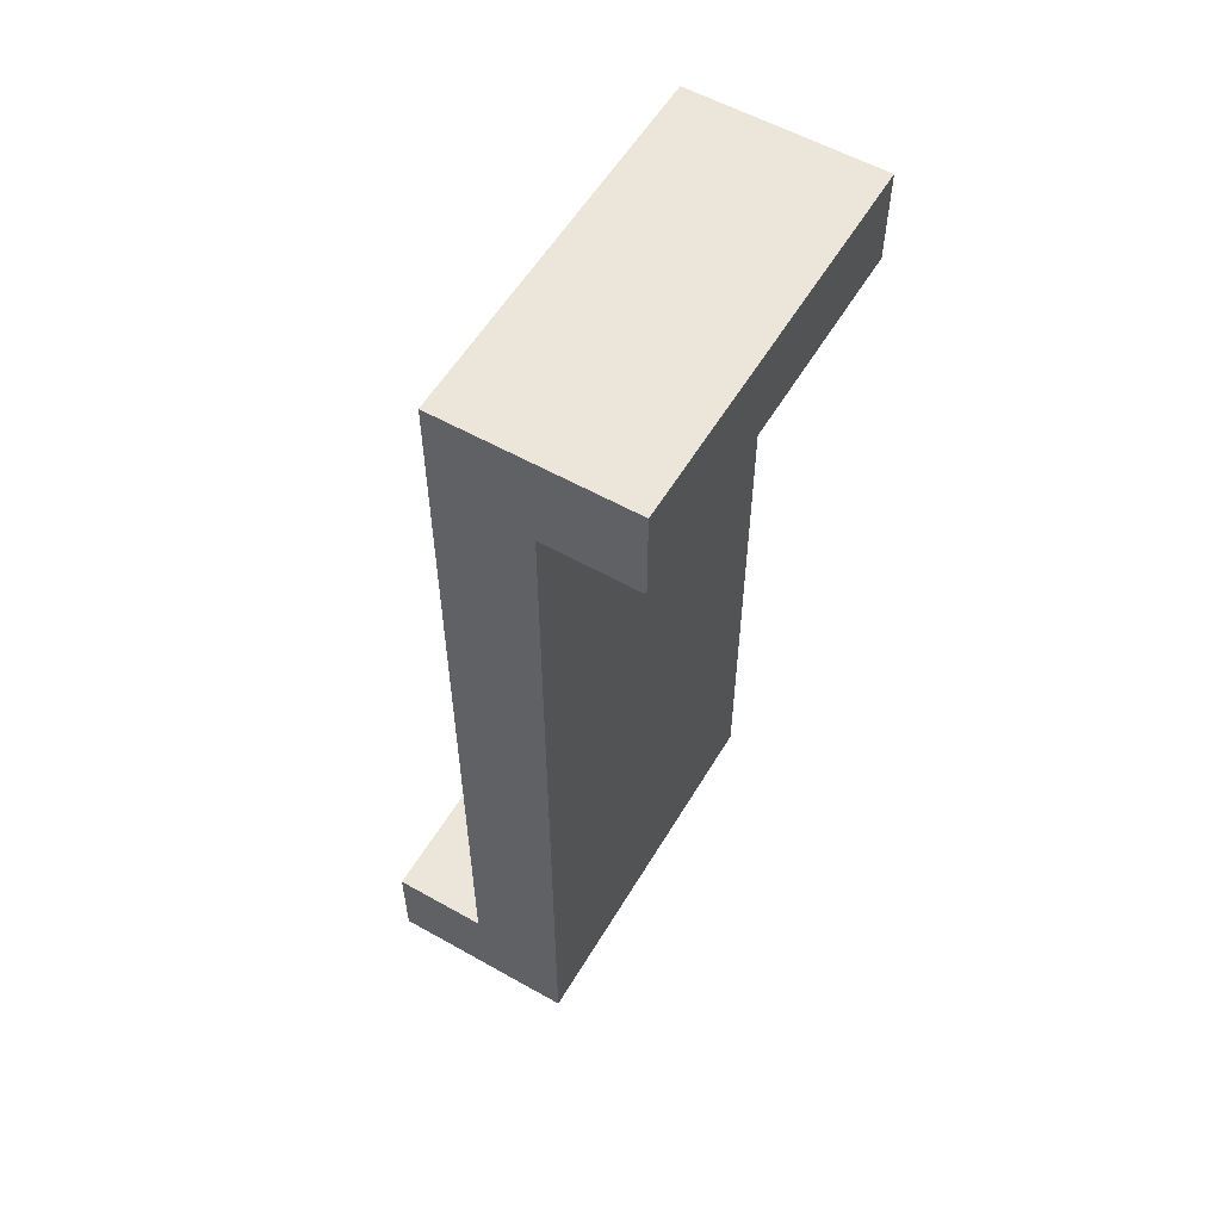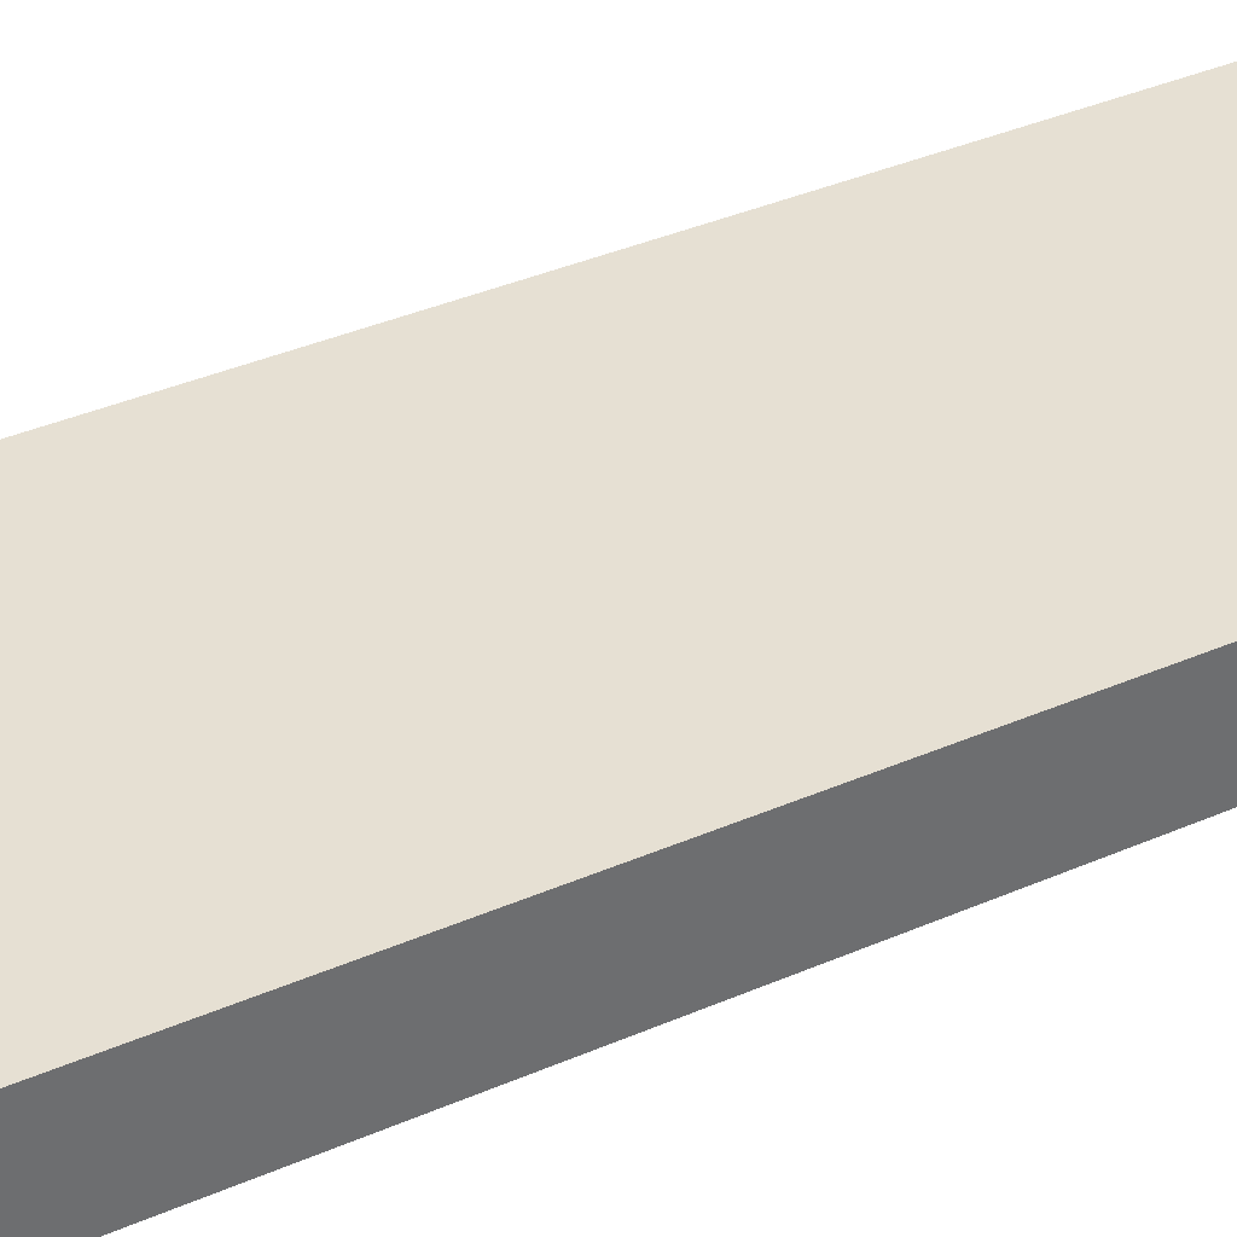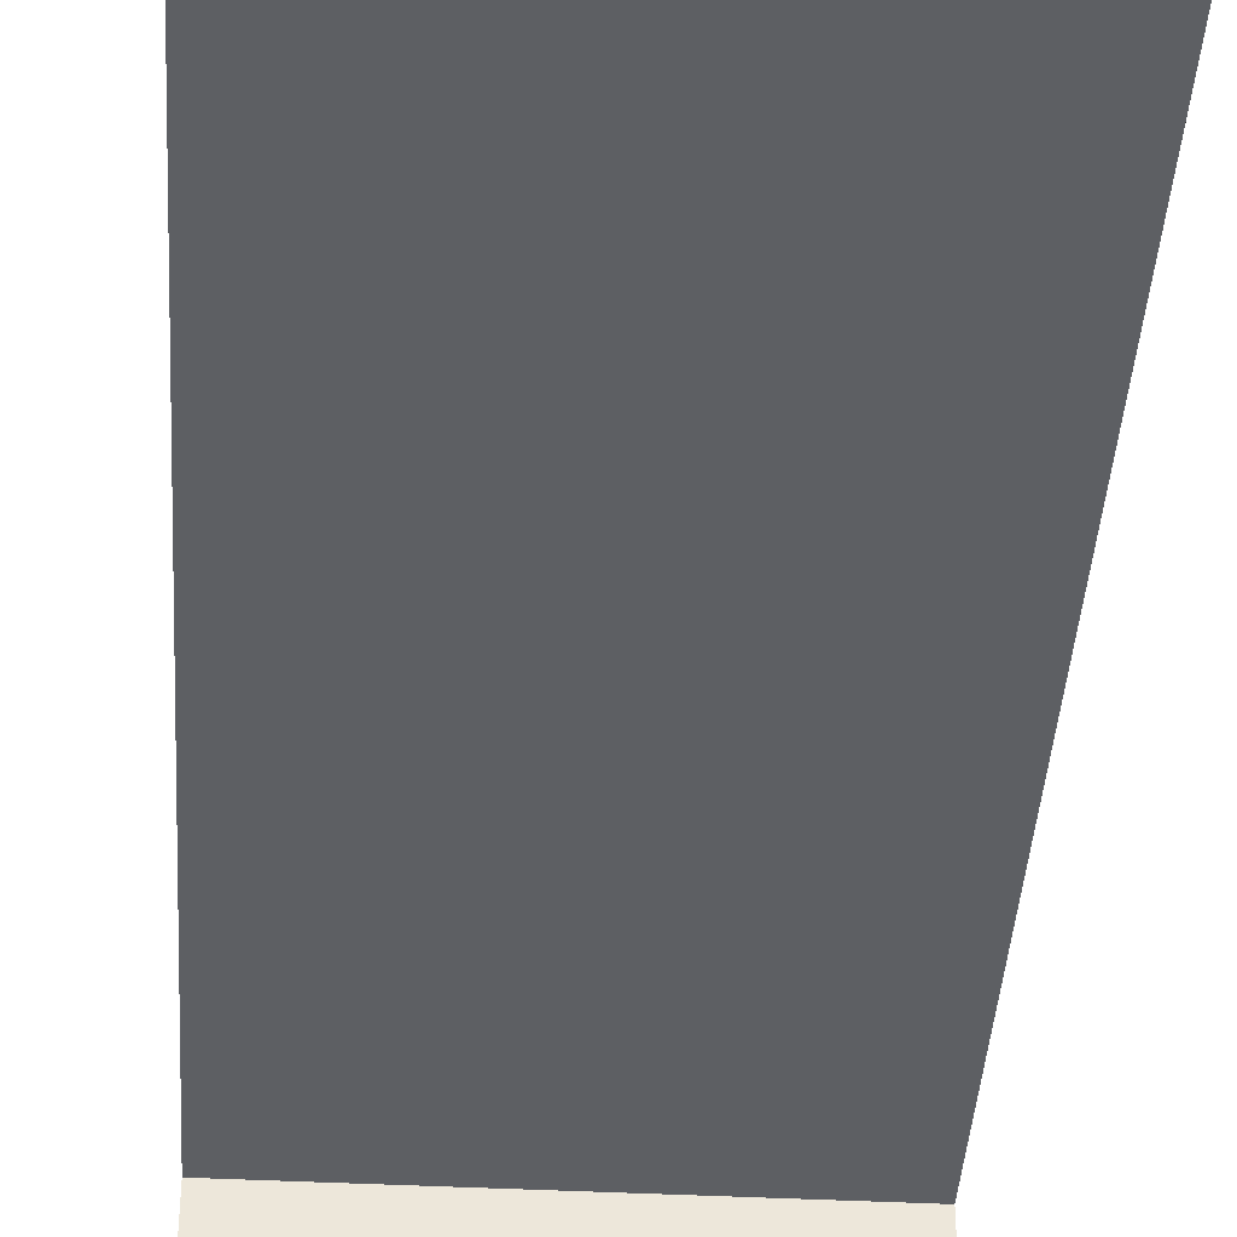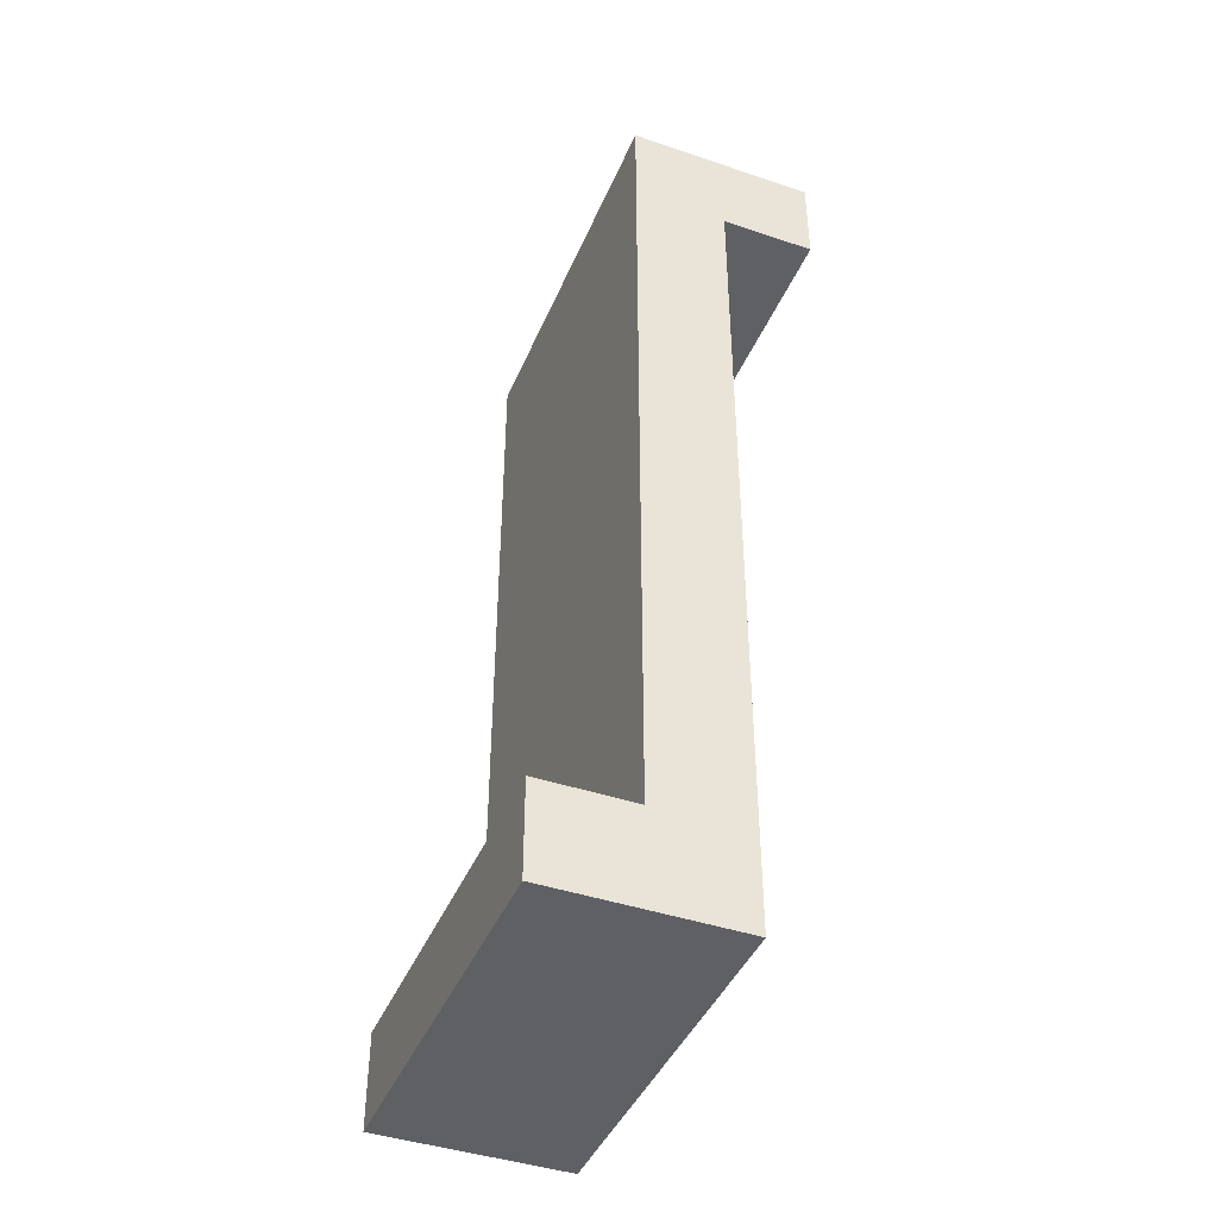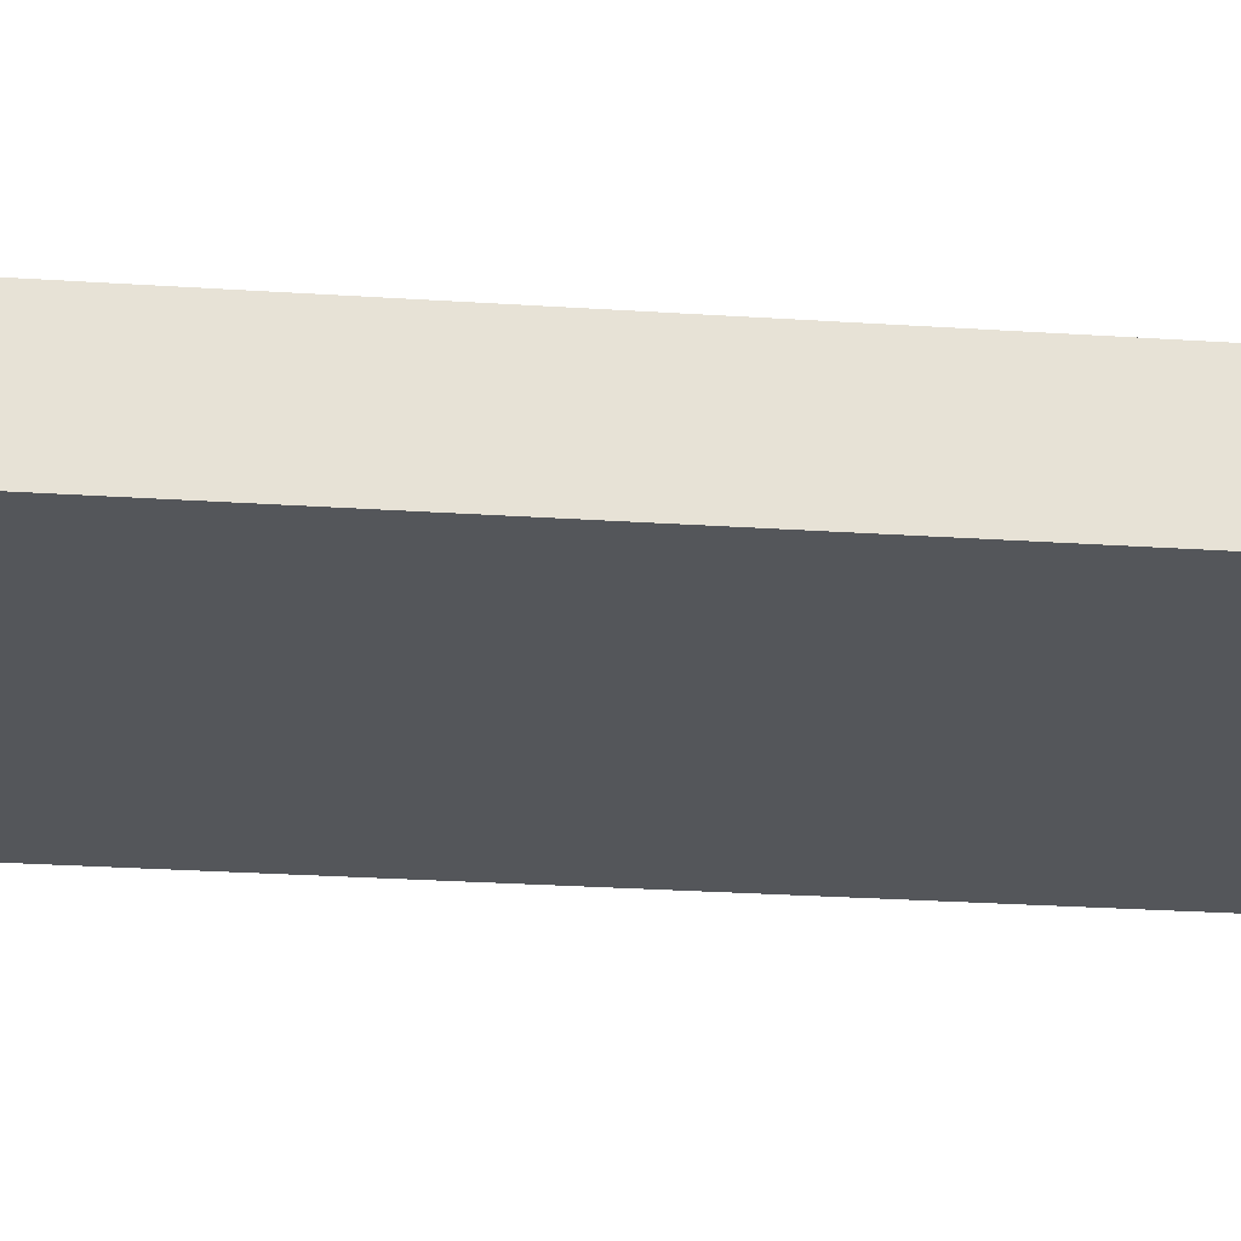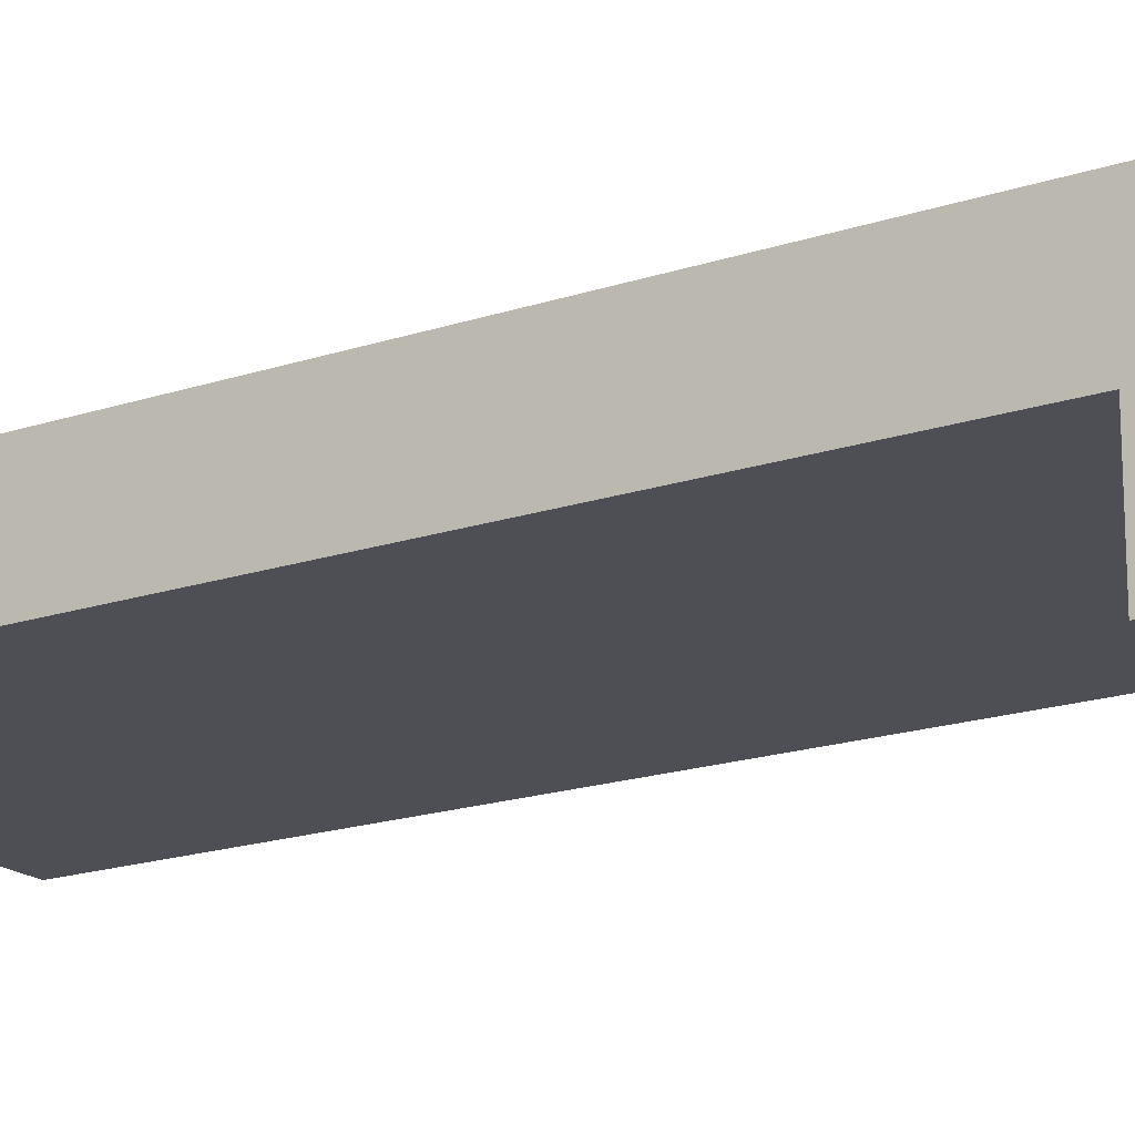
<metadata>
{"format":"obj","ext":"obj","renderer":"f3d","projection":"perspective","resolution":1024,"background":"white","views":[{"elev":56.7,"azim":120.5,"up":"+Z"},{"elev":38.3,"azim":61.3,"up":"+Y"},{"elev":-40.2,"azim":-3.6,"up":"+Y"},{"elev":-42.8,"azim":68.1,"up":"+Z"},{"elev":-25.4,"azim":-96.2,"up":"+Y"},{"elev":-18.3,"azim":122.9,"up":"+Y"}]}
</metadata>
<code>
o
v -0.2 0 -0.4
v -0.2 0 -0.5
v -0.2 0.1 0.5
v -0.2 0.1 -0.4
v -0.2 0.2 0.4
v -0.2 0.2 -0.5
v -0.2 0.3 0.5
v -0.2 0.3 0.4
v 0.2 0 -0.4
v 0.2 0 -0.5
v 0.2 0.1 0.5
v 0.2 0.1 -0.4
v 0.2 0.2 0.4
v 0.2 0.2 -0.5
v 0.2 0.3 0.5
v 0.2 0.3 0.4
v -0.2 0.1 0.5
v -0.2 0.3 0.5
v 0.2 0.1 0.5
v 0.2 0.3 0.5
v -0.2 0 -0.4
v -0.2 0.1 -0.4
v 0.2 0 -0.4
v 0.2 0.1 -0.4
v -0.2 0.2 0.4
v -0.2 0.3 0.4
v 0.2 0.2 0.4
v 0.2 0.3 0.4
v -0.2 0 -0.5
v -0.2 0.2 -0.5
v 0.2 0 -0.5
v 0.2 0.2 -0.5
v -0.2 0 -0.4
v 0.2 0 -0.4
v -0.2 0 -0.5
v 0.2 0 -0.5
v -0.2 0.1 0.5
v 0.2 0.1 0.5
v -0.2 0.1 -0.4
v 0.2 0.1 -0.4
v -0.2 0.2 0.4
v 0.2 0.2 0.4
v -0.2 0.2 -0.5
v 0.2 0.2 -0.5
v -0.2 0.3 0.5
v 0.2 0.3 0.5
v -0.2 0.3 0.4
v 0.2 0.3 0.4
f 4 2 1
f 5 4 3
f 6 2 4
f 6 4 5
f 7 5 3
f 8 5 7
f 9 10 12
f 11 12 13
f 12 10 14
f 13 12 14
f 11 13 15
f 15 13 16
f 19 18 17
f 20 18 19
f 23 22 21
f 24 22 23
f 25 26 27
f 27 26 28
f 29 30 31
f 31 30 32
f 35 34 33
f 36 34 35
f 39 38 37
f 40 38 39
f 41 42 43
f 43 42 44
f 45 46 47
f 47 46 48

</code>
